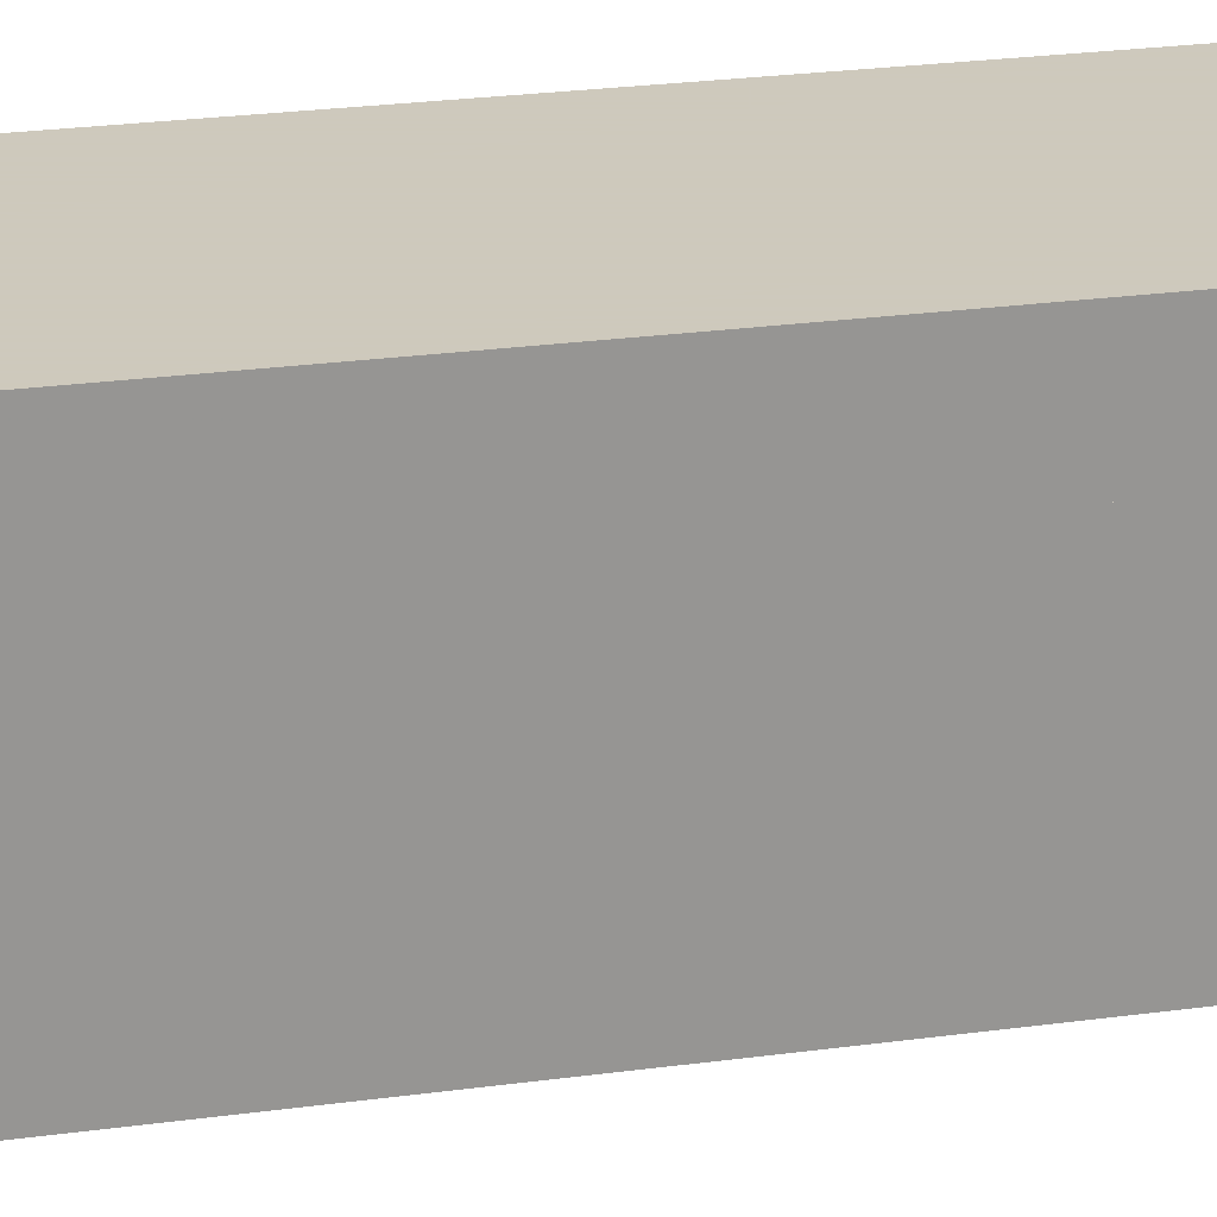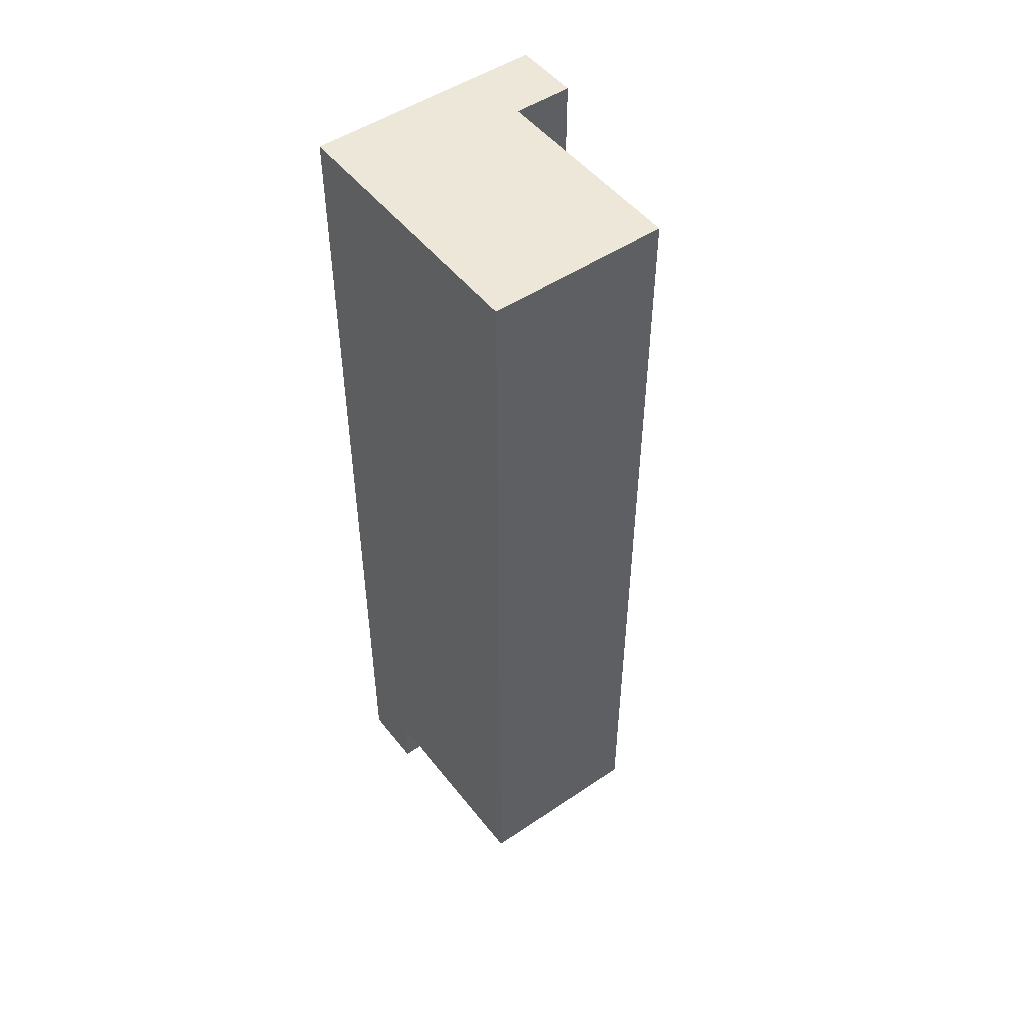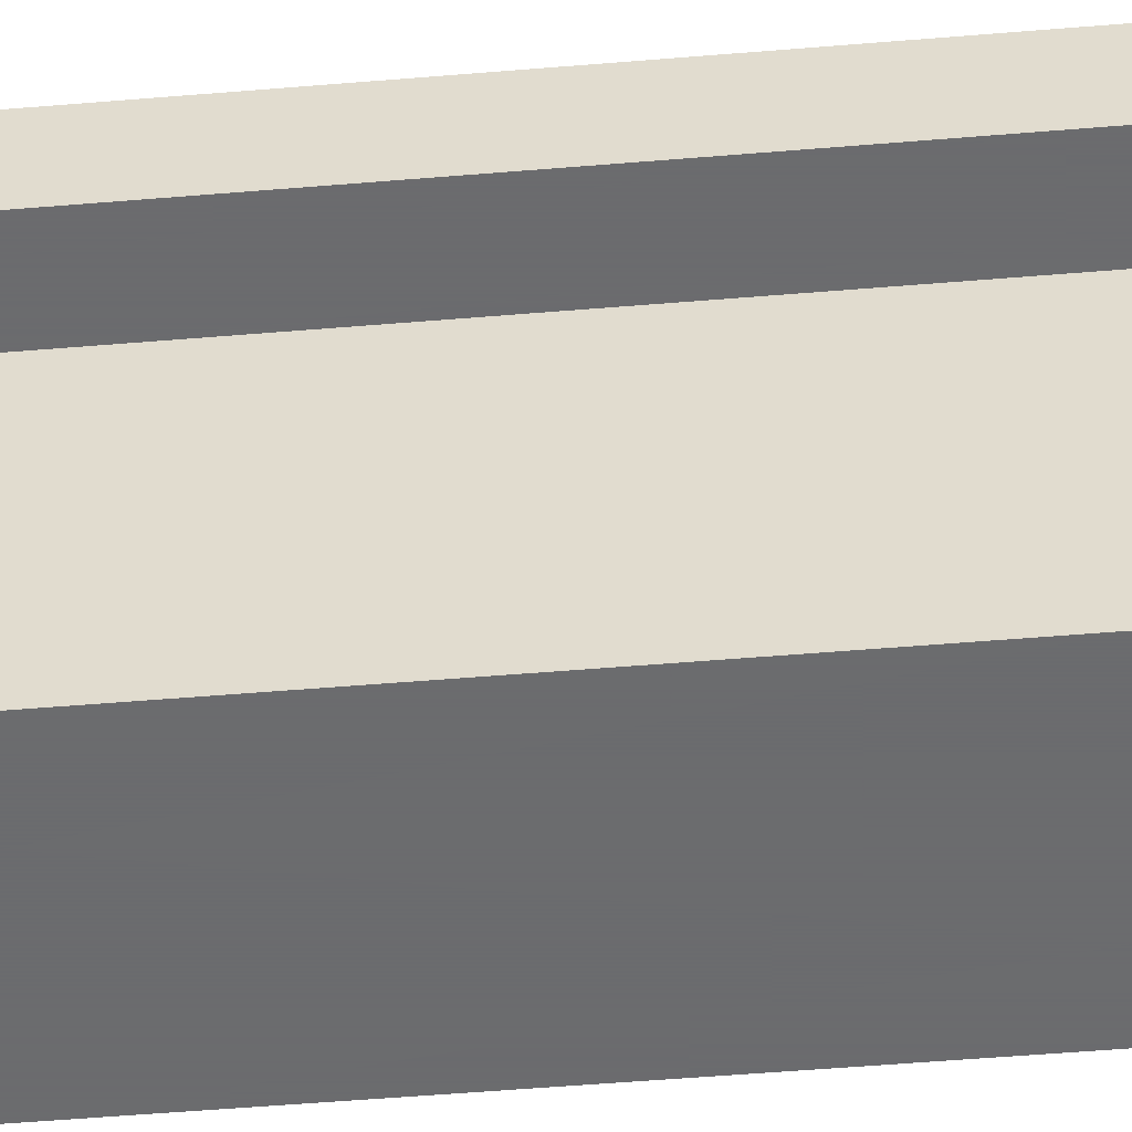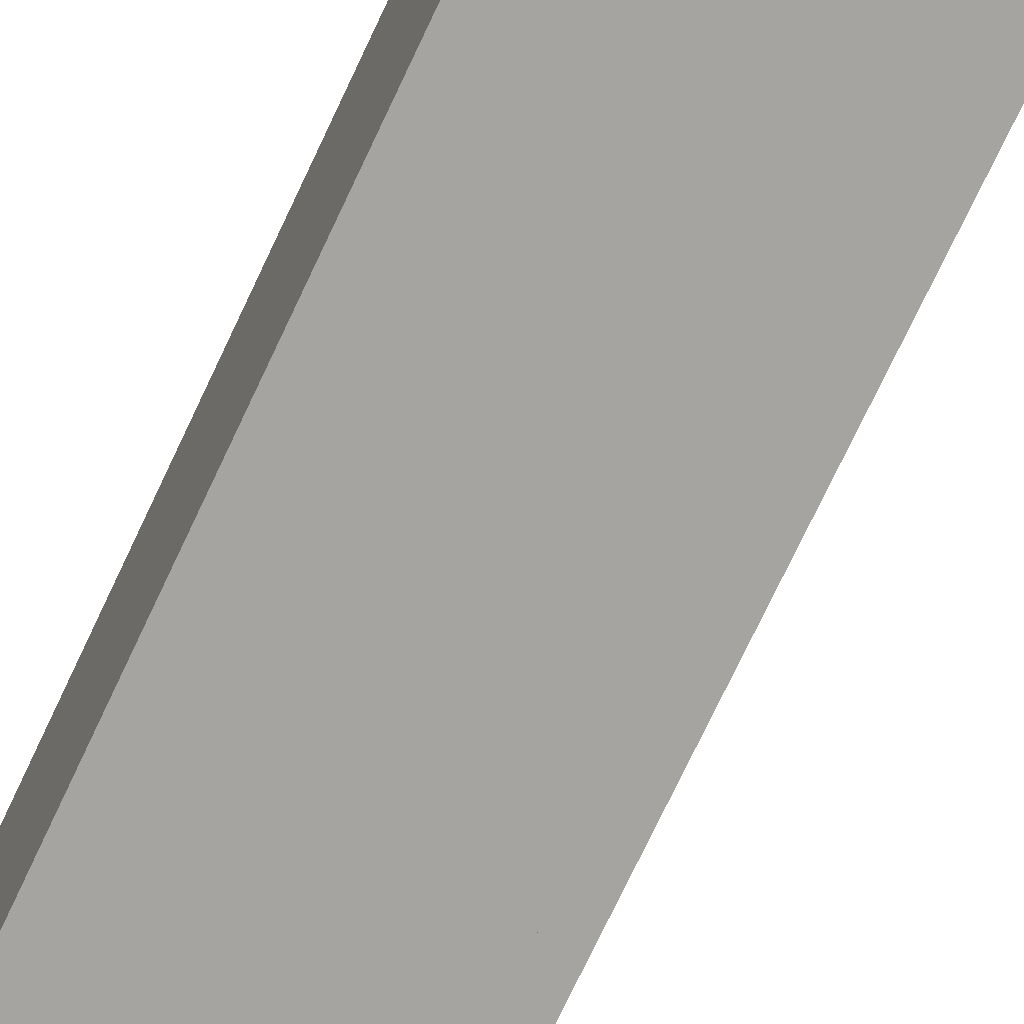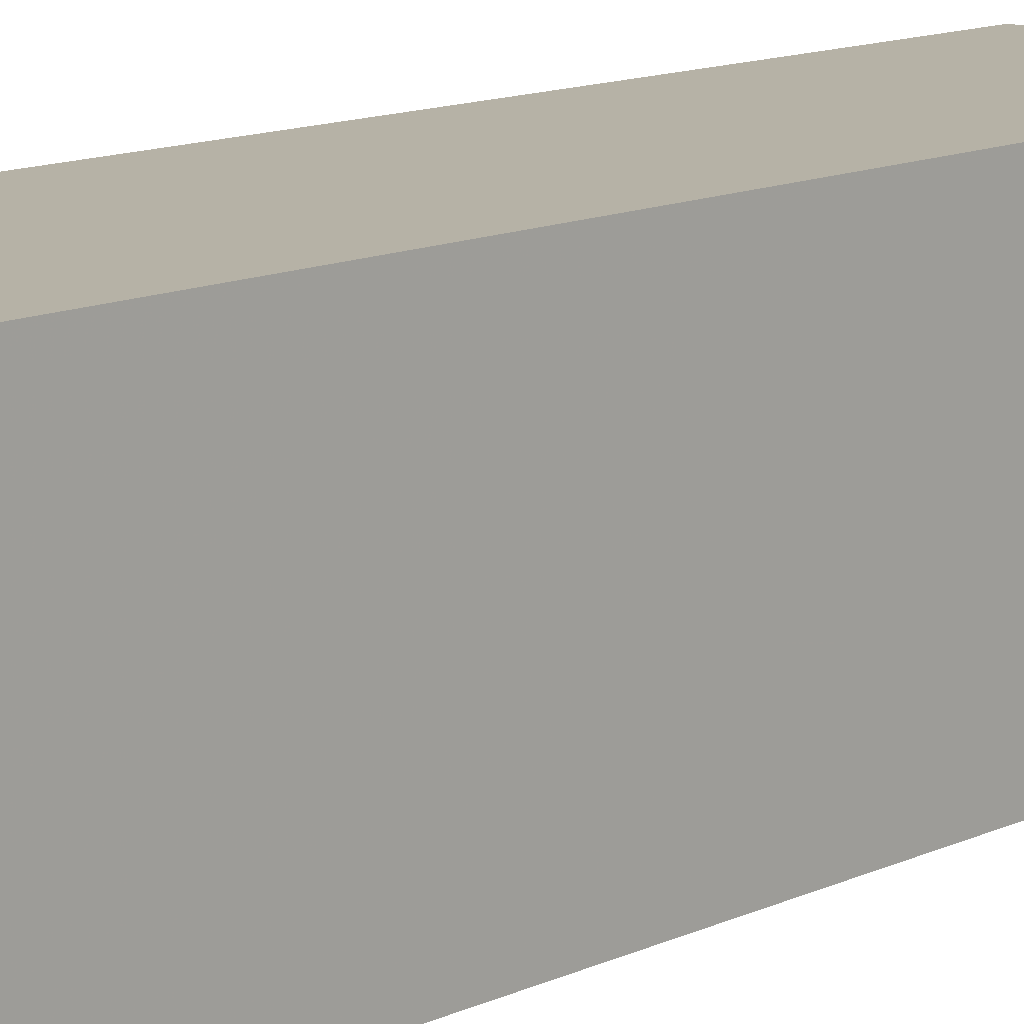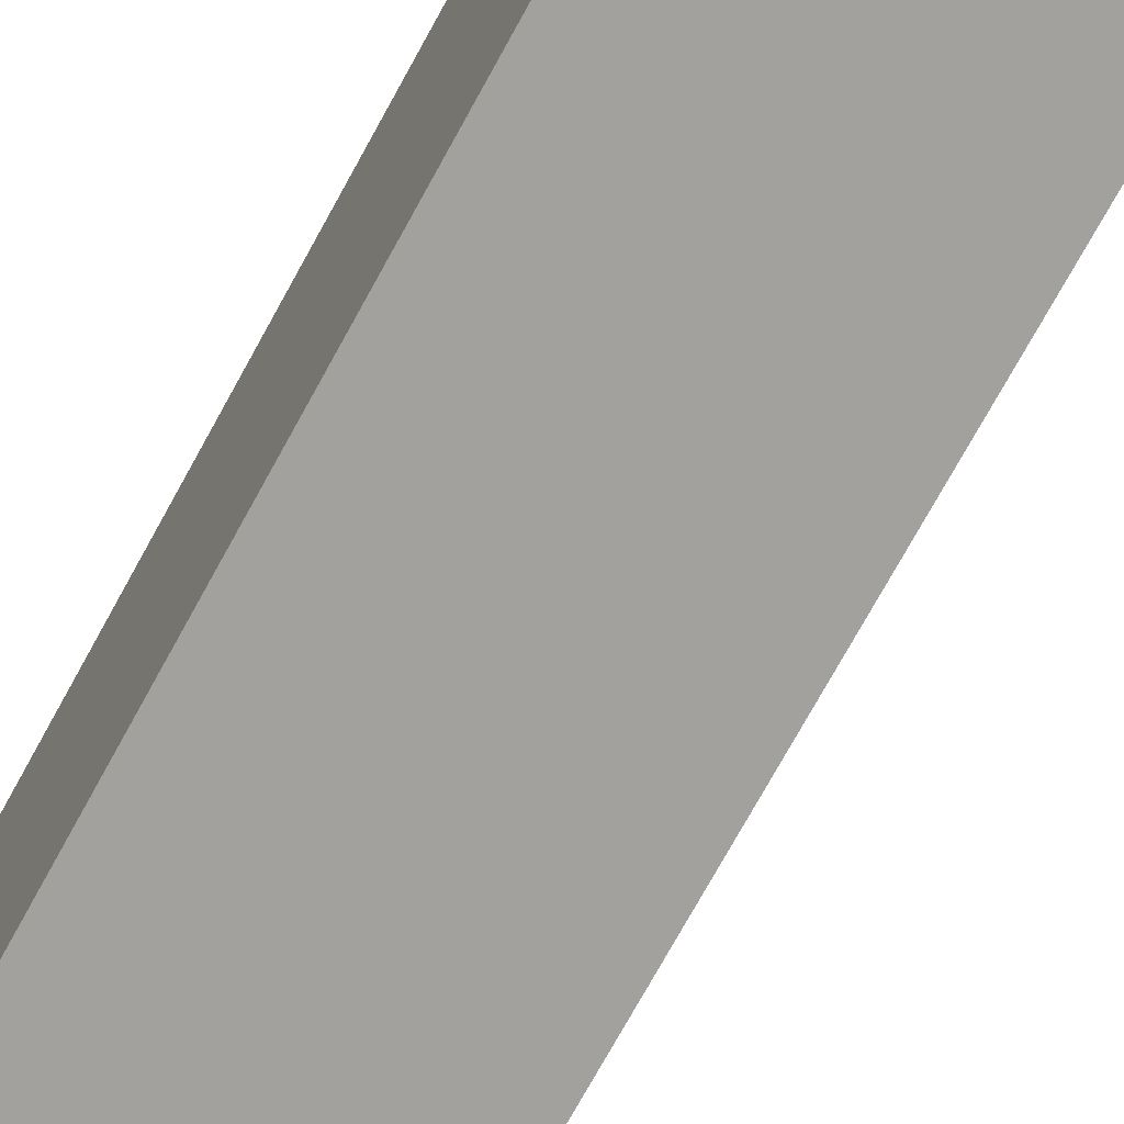
<metadata>
{"format":"obj","ext":"obj","renderer":"f3d","projection":"perspective","resolution":1024,"background":"white","views":[{"elev":22.6,"azim":-103.7,"up":"+Z"},{"elev":49.8,"azim":143.4,"up":"+Y"},{"elev":-53.5,"azim":-84.9,"up":"+Z"},{"elev":-73.4,"azim":154.8,"up":"+Z"},{"elev":12.2,"azim":41.9,"up":"+Z"},{"elev":-72.1,"azim":151.4,"up":"+Z"}]}
</metadata>
<code>
v 512 2176 -126
v 576 2176 -144
v 512 2176 -144
v 576 2176 -126
v 528 2176 -144
v 576 2176 -200
v 528 2176 -200
v 576 1920 -126
v 512 1920 -144
v 576 1920 -144
v 512 1920 -126
v 512 1936 -144
v 576 1936 -144
v 528 1936 -144
v 576 2144 -144
v 576 2144 -126
v 512 2144 -144
v 512 2144 -126
v 576 1952 -126
v 512 1952 -126
v 528 1936 -200
v 576 1936 -200
f 1 2 3
f 1 4 2
f 5 6 7
f 5 2 6
f 8 9 10
f 8 11 9
f 12 10 9
f 12 13 10
f 3 14 12
f 3 5 14
f 4 15 2
f 4 16 15
f 15 8 10
f 15 16 8
f 17 1 3
f 17 18 1
f 11 17 9
f 11 18 17
f 11 19 20
f 11 8 19
f 20 4 1
f 20 19 4
f 13 21 22
f 13 14 21
f 14 7 21
f 14 5 7
f 7 22 21
f 7 6 22
f 2 22 6
f 2 13 22

</code>
